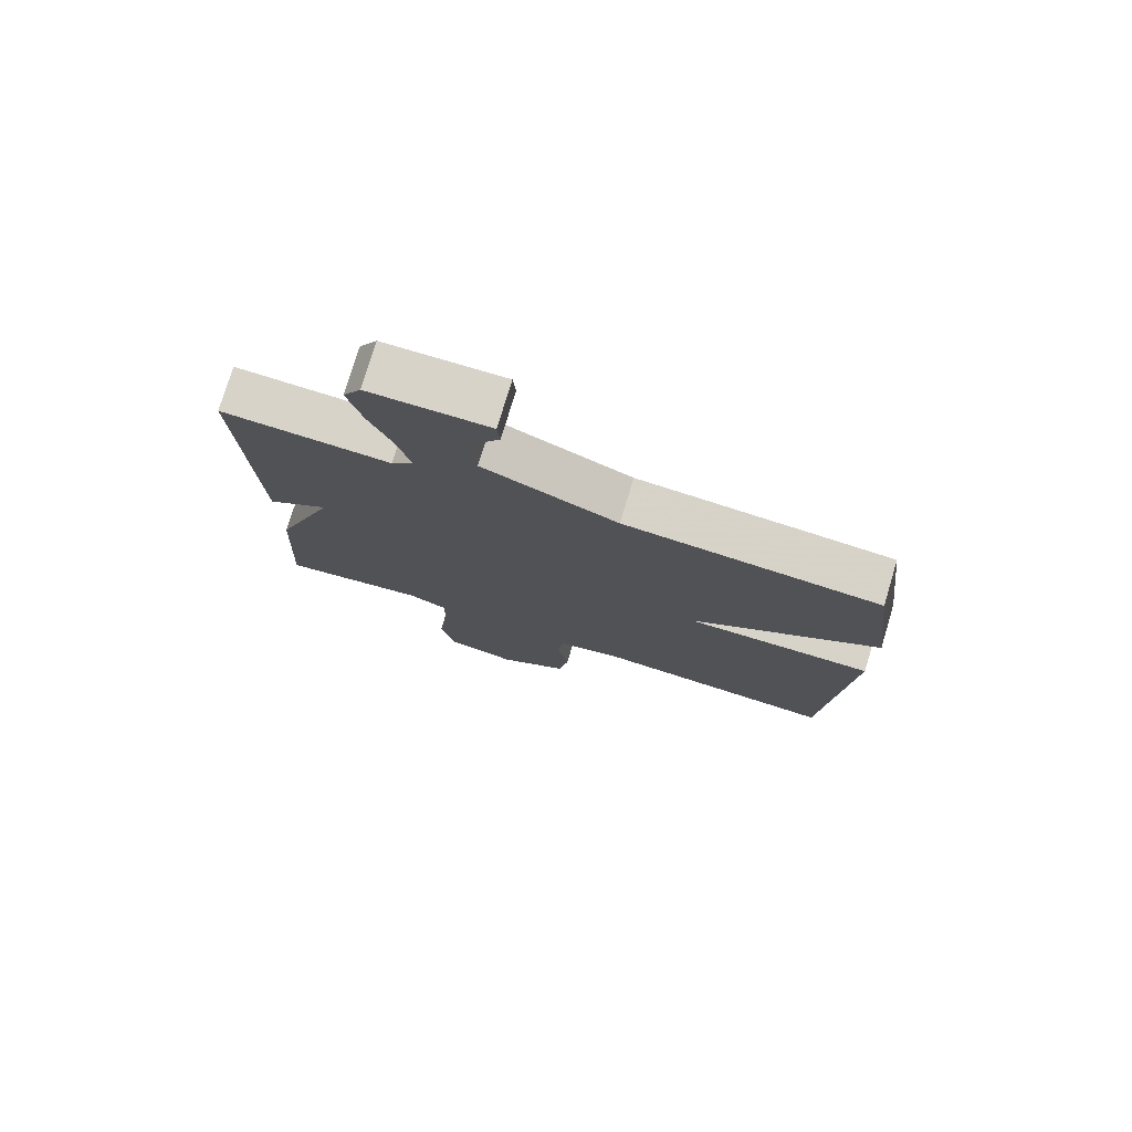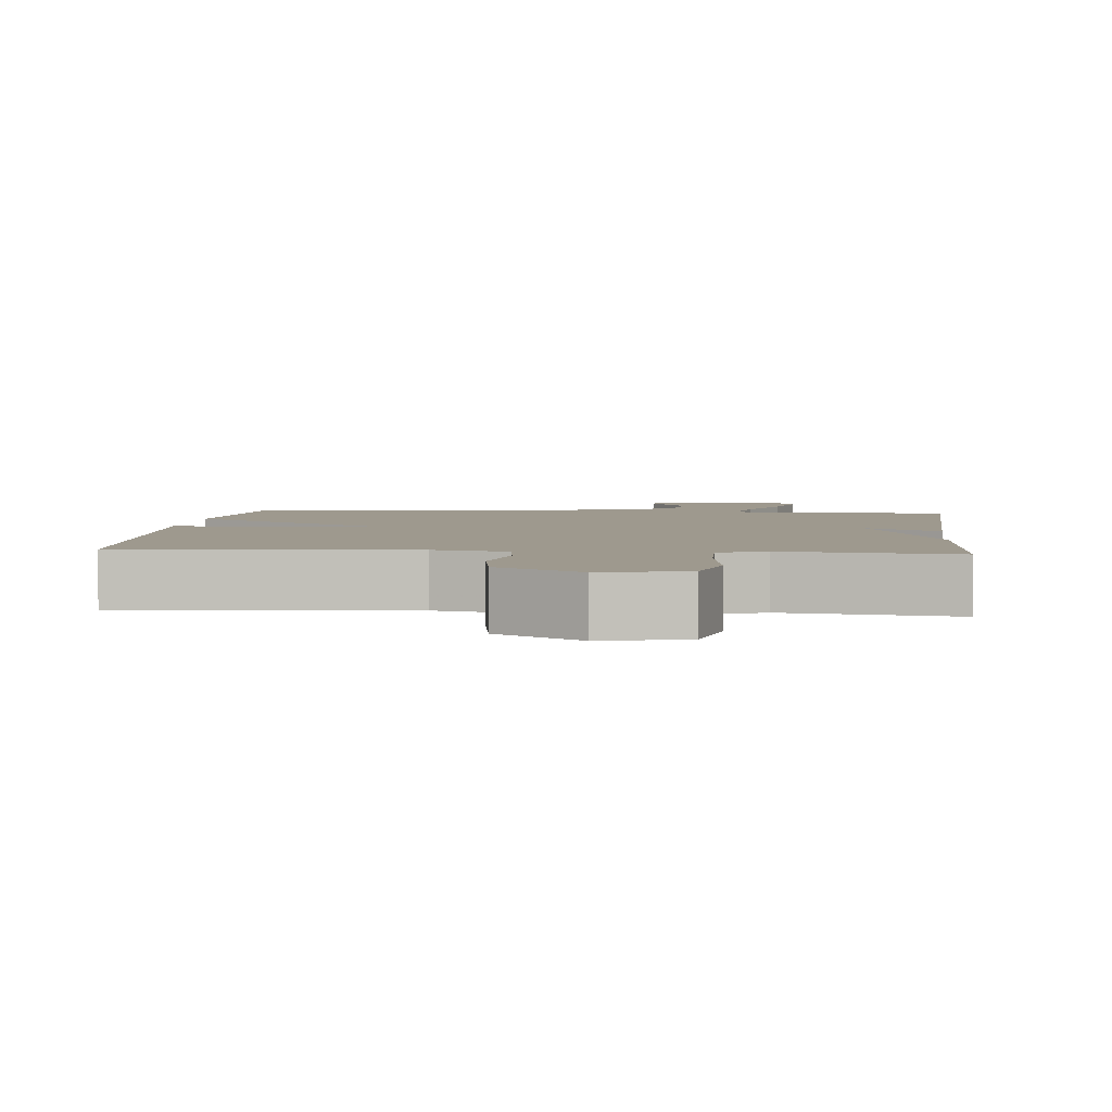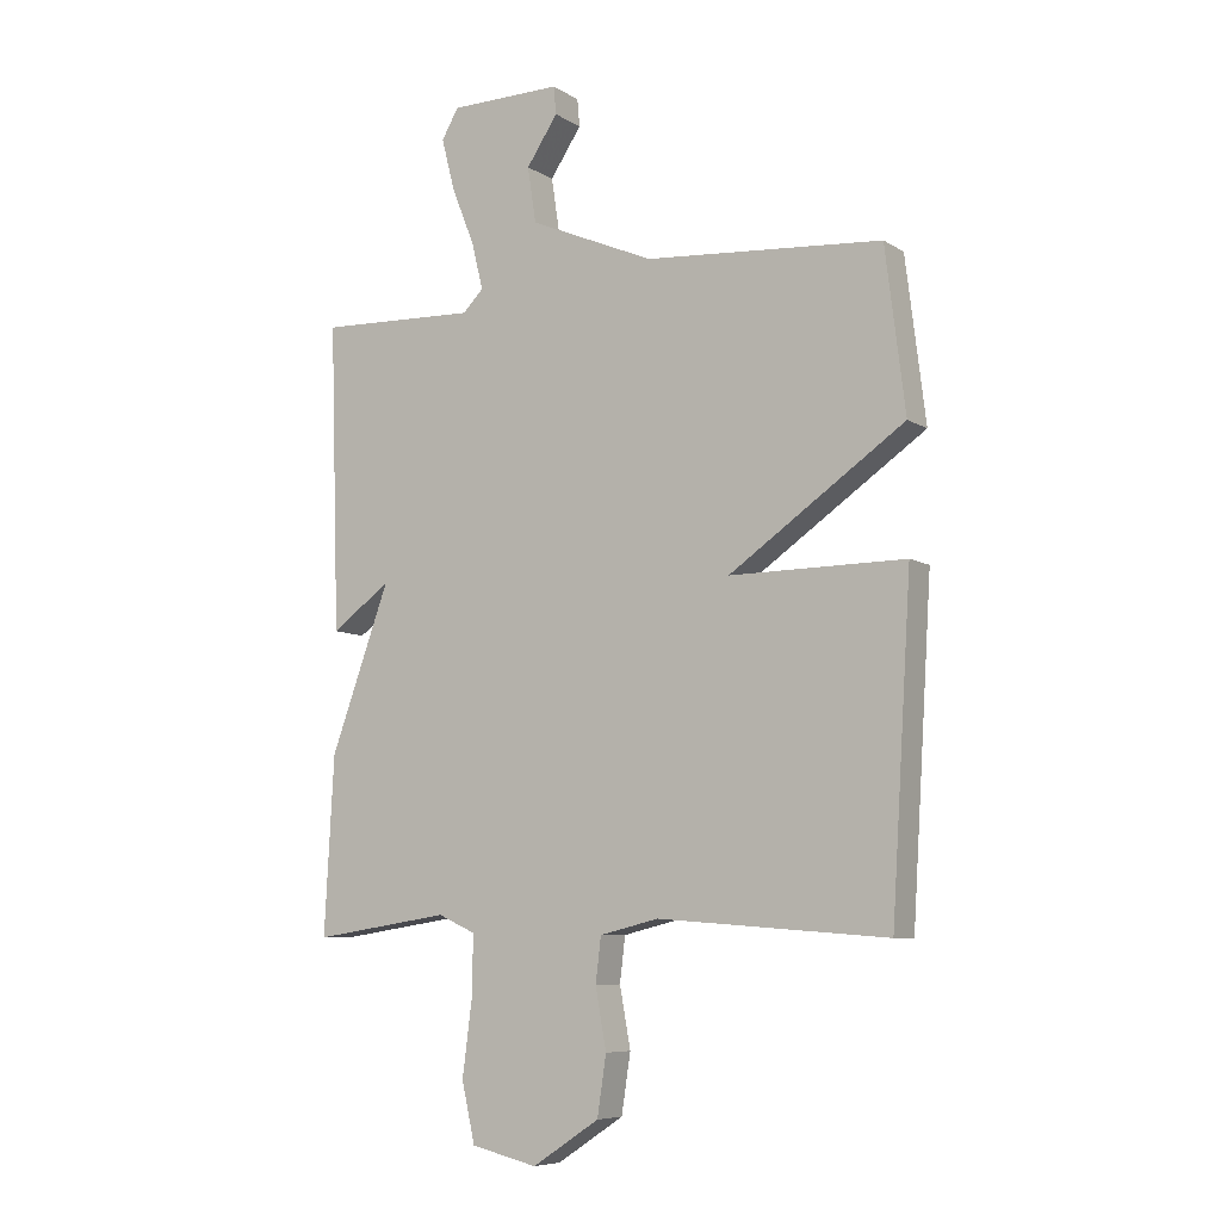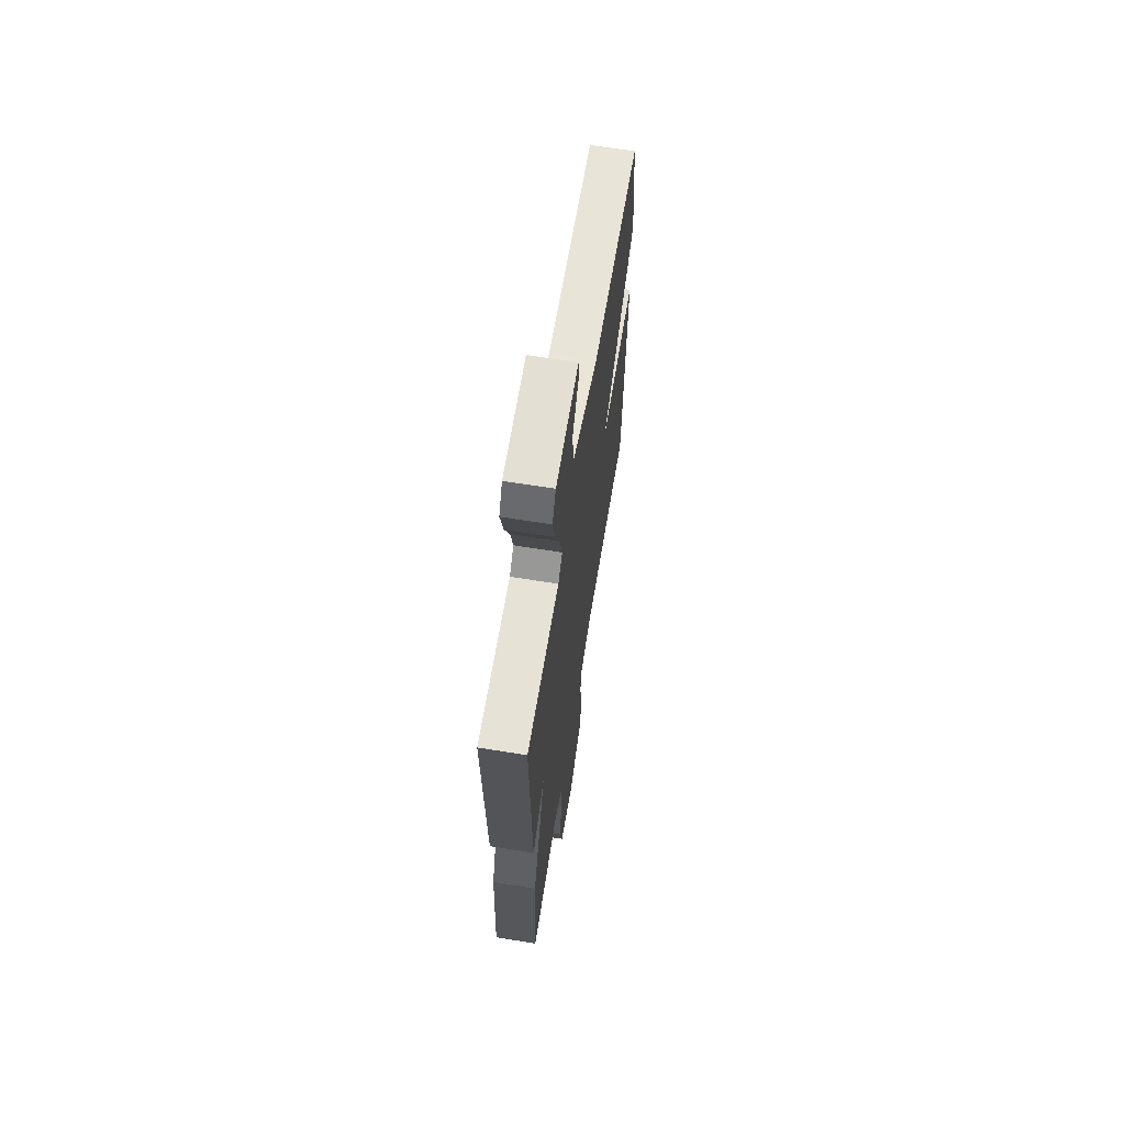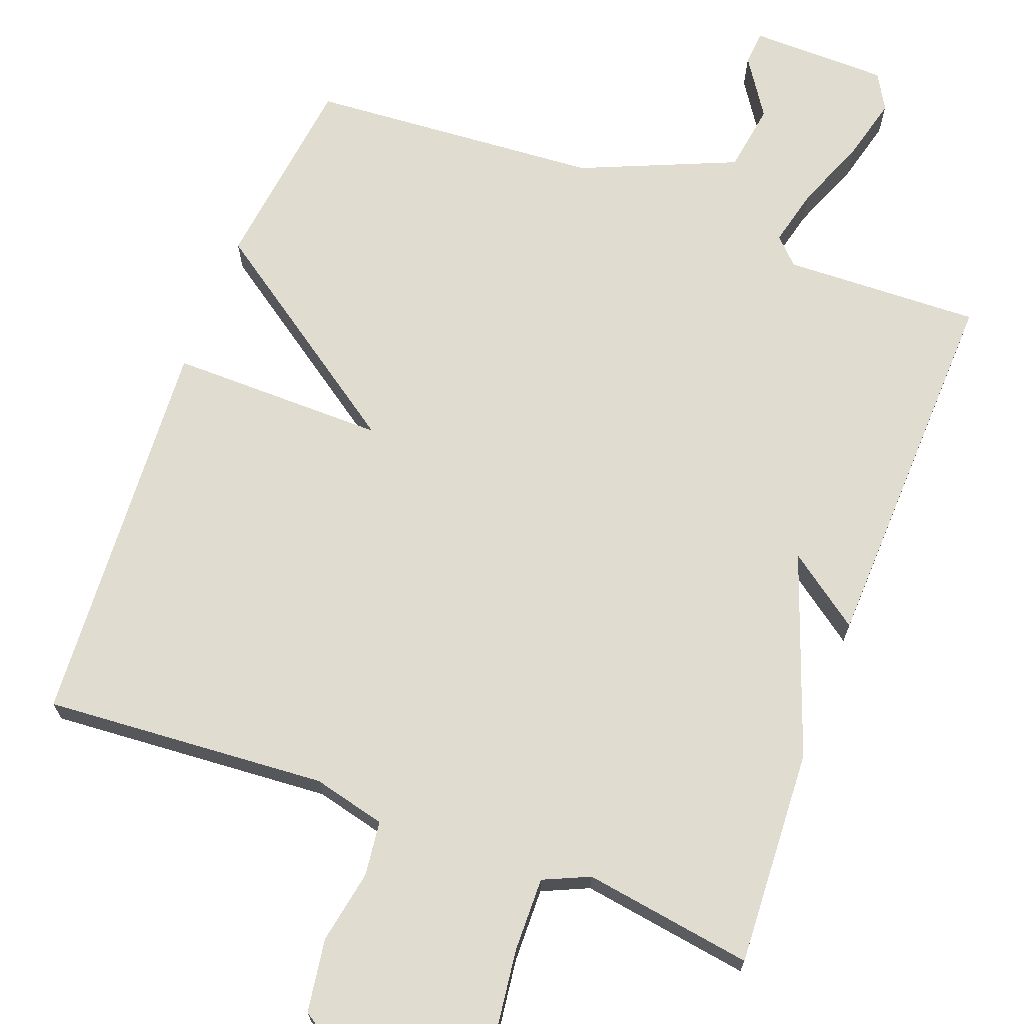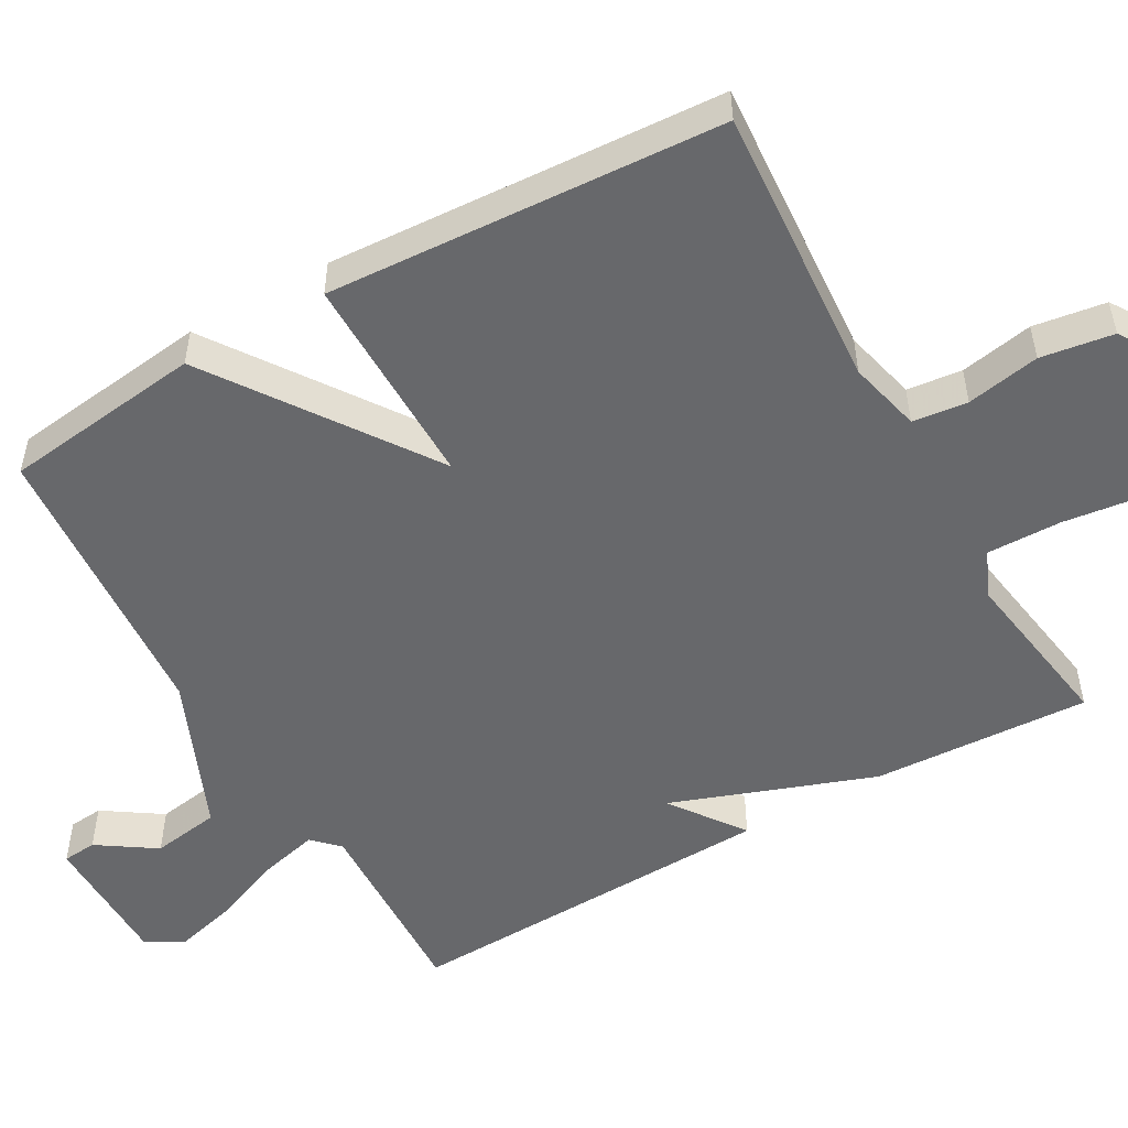
<metadata>
{"format":"obj","ext":"obj","renderer":"f3d","projection":"perspective","resolution":1024,"background":"white","views":[{"elev":77.1,"azim":16.8,"up":"+Z"},{"elev":3.5,"azim":-174.6,"up":"+Y"},{"elev":-7.4,"azim":31.4,"up":"+Z"},{"elev":65.8,"azim":-80.8,"up":"+Z"},{"elev":69.4,"azim":-159.3,"up":"+Y"},{"elev":-52.5,"azim":119.6,"up":"+Y"}]}
</metadata>
<code>
v 0.5 0.07 -0.5
v 0.119 0.07 -0.472
v 0.021 0.07 -0.496
v 0.012 0.07 -0.57
v 0.03 0.07 -0.669
v 0.015 0.07 -0.767
v -0.096 0.07 -0.84
v -0.206 0.07 -0.814
v -0.228 0.07 -0.716
v -0.212 0.07 -0.593
v -0.21 0.07 -0.493
v -0.272 0.07 -0.465
v -0.5 0.07 -0.5
v -0.484 0.07 -0.207
v -0.385 0.07 0.065
v -0.484 0.07 -0.007
v -0.5 0.07 0.5
v -0.236 0.07 0.49
v -0.202 0.07 0.524
v -0.221 0.07 0.602
v -0.259 0.07 0.697
v -0.281 0.07 0.783
v -0.253 0.07 0.832
v -0.067 0.07 0.834
v -0.063 0.07 0.788
v -0.115 0.07 0.71
v -0.101 0.07 0.618
v 0.107 0.07 0.529
v 0.5 0.07 0.5
v 0.533 0.07 0.232
v 0.242 0.07 0.03
v 0.533 0.07 0.032
v 0.5 0 -0.5
v 0.119 0 -0.472
v 0.021 0 -0.496
v 0.012 0 -0.57
v 0.03 0 -0.669
v 0.015 0 -0.767
v -0.096 0 -0.84
v -0.206 0 -0.814
v -0.228 0 -0.716
v -0.212 0 -0.593
v -0.21 0 -0.493
v -0.272 0 -0.465
v -0.5 0 -0.5
v -0.484 0 -0.207
v -0.385 0 0.065
v -0.484 0 -0.007
v -0.5 0 0.5
v -0.236 0 0.49
v -0.202 0 0.524
v -0.221 0 0.602
v -0.259 0 0.697
v -0.281 0 0.783
v -0.253 0 0.832
v -0.067 0 0.834
v -0.063 0 0.788
v -0.115 0 0.71
v -0.101 0 0.618
v 0.107 0 0.529
v 0.5 0 0.5
v 0.533 0 0.232
v 0.242 0 0.03
v 0.533 0 0.032
f 31 32 1 2
f 28 29 30 31
f 31 2 3
f 28 31 3
f 27 28 3
f 26 27 3 4
f 24 25 26
f 23 24 26
f 22 23 26
f 21 22 26
f 20 21 26
f 19 20 26
f 19 26 4
f 5 6 7
f 4 5 7
f 19 4 7
f 18 19 7
f 15 16 17 18
f 15 18 7
f 12 13 14 15
f 11 12 15
f 11 15 7
f 10 11 7 8
f 8 9 10
f 34 33 64 63
f 63 62 61 60
f 35 34 63
f 35 63 60
f 35 60 59
f 36 35 59 58
f 58 57 56
f 58 56 55
f 58 55 54
f 58 54 53
f 58 53 52
f 58 52 51
f 36 58 51
f 39 38 37
f 39 37 36
f 39 36 51
f 39 51 50
f 50 49 48 47
f 39 50 47
f 47 46 45 44
f 47 44 43
f 39 47 43
f 40 39 43 42
f 42 41 40
f 1 33 34 2
f 2 34 35 3
f 3 35 36 4
f 4 36 37 5
f 5 37 38 6
f 6 38 39 7
f 7 39 40 8
f 8 40 41 9
f 9 41 42 10
f 10 42 43 11
f 11 43 44 12
f 12 44 45 13
f 13 45 46 14
f 14 46 47 15
f 15 47 48 16
f 16 48 49 17
f 17 49 50 18
f 18 50 51 19
f 19 51 52 20
f 20 52 53 21
f 21 53 54 22
f 22 54 55 23
f 23 55 56 24
f 24 56 57 25
f 25 57 58 26
f 26 58 59 27
f 27 59 60 28
f 28 60 61 29
f 29 61 62 30
f 30 62 63 31
f 31 63 64 32
f 32 64 33 1

</code>
